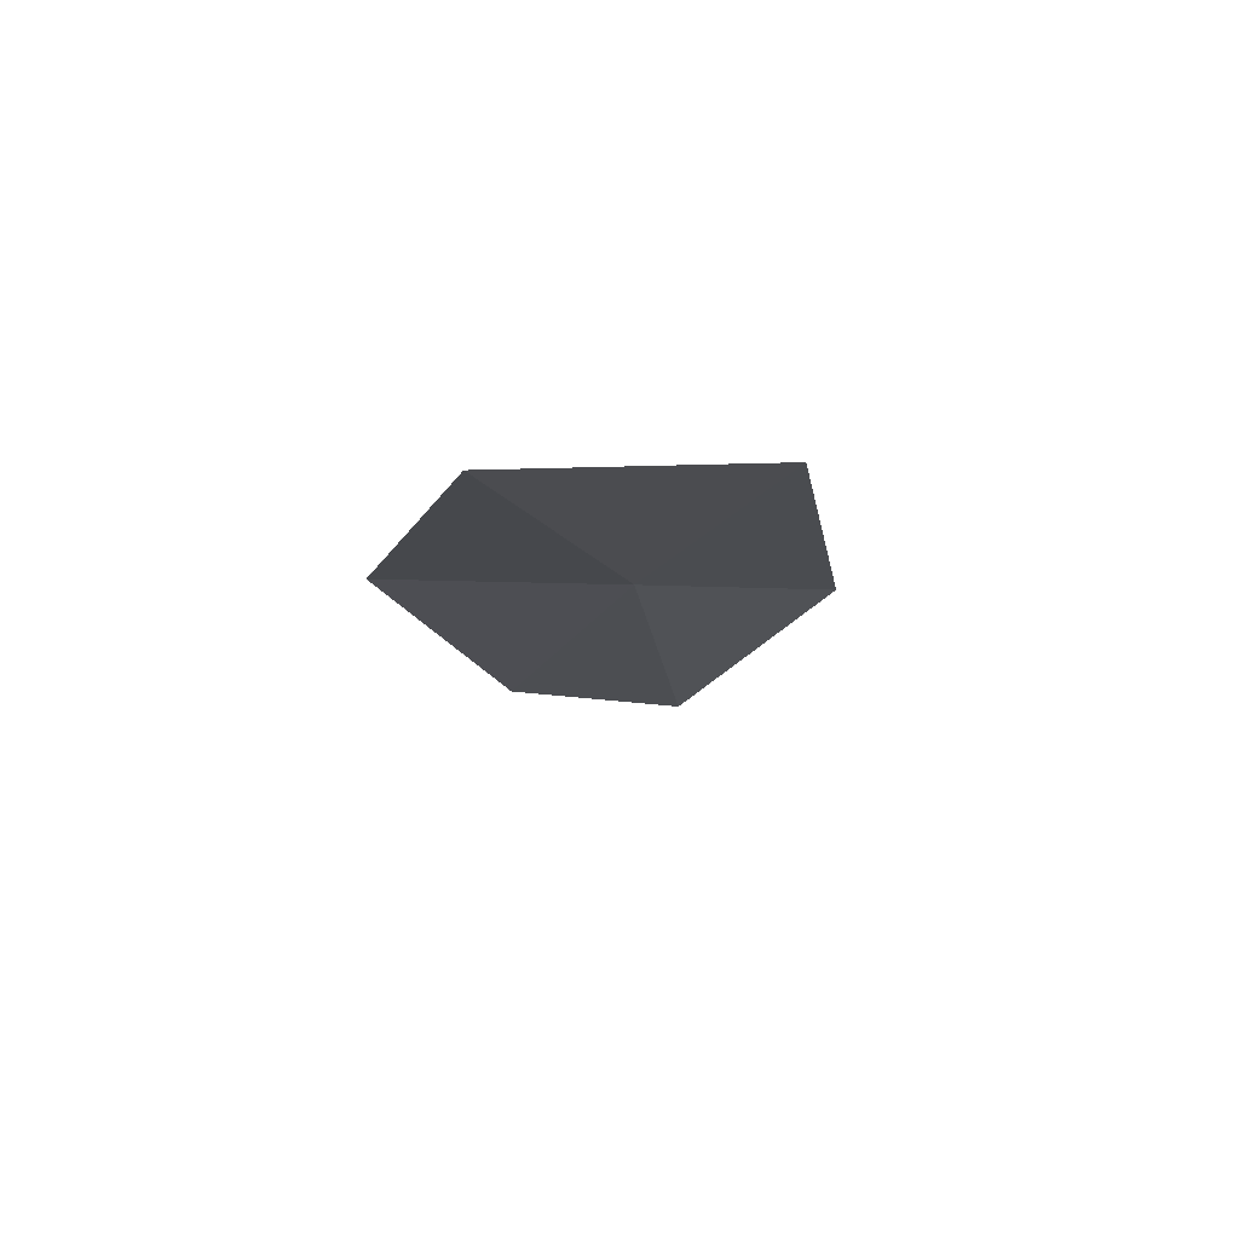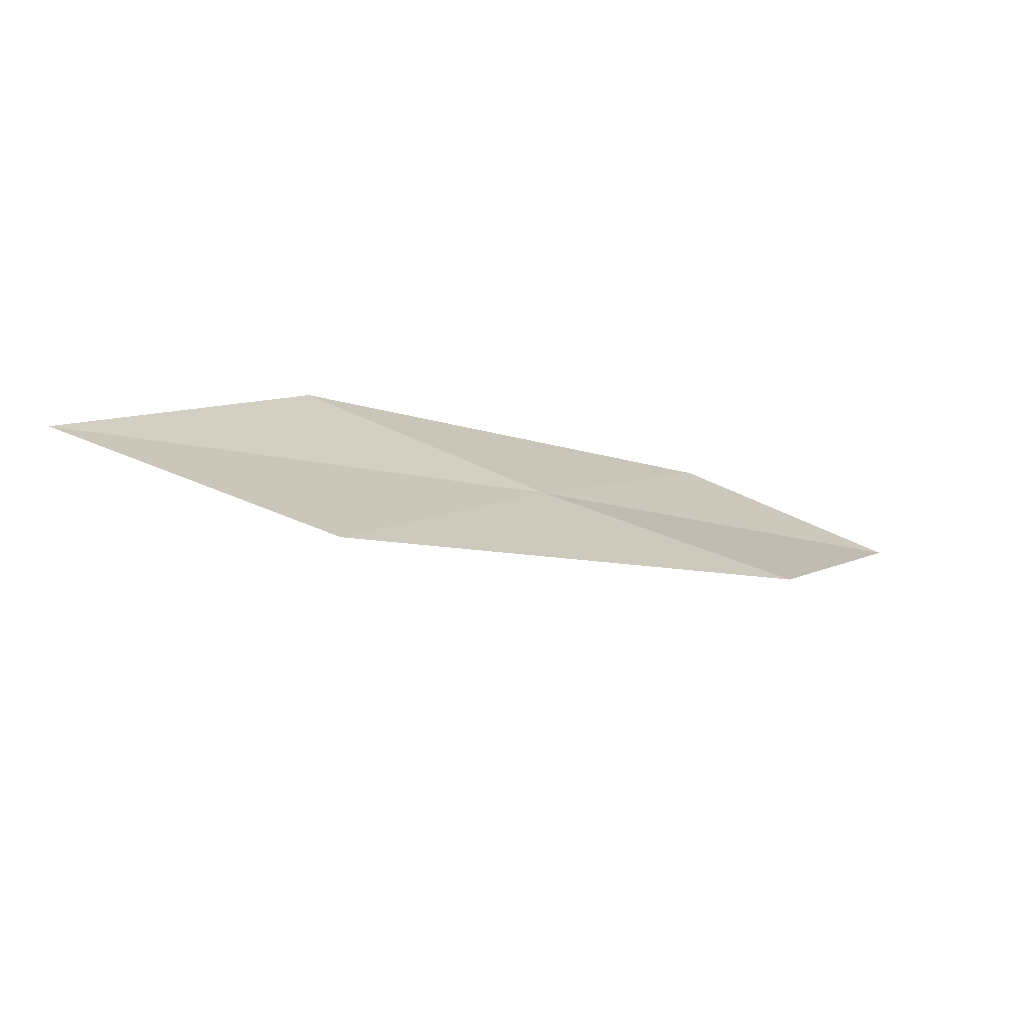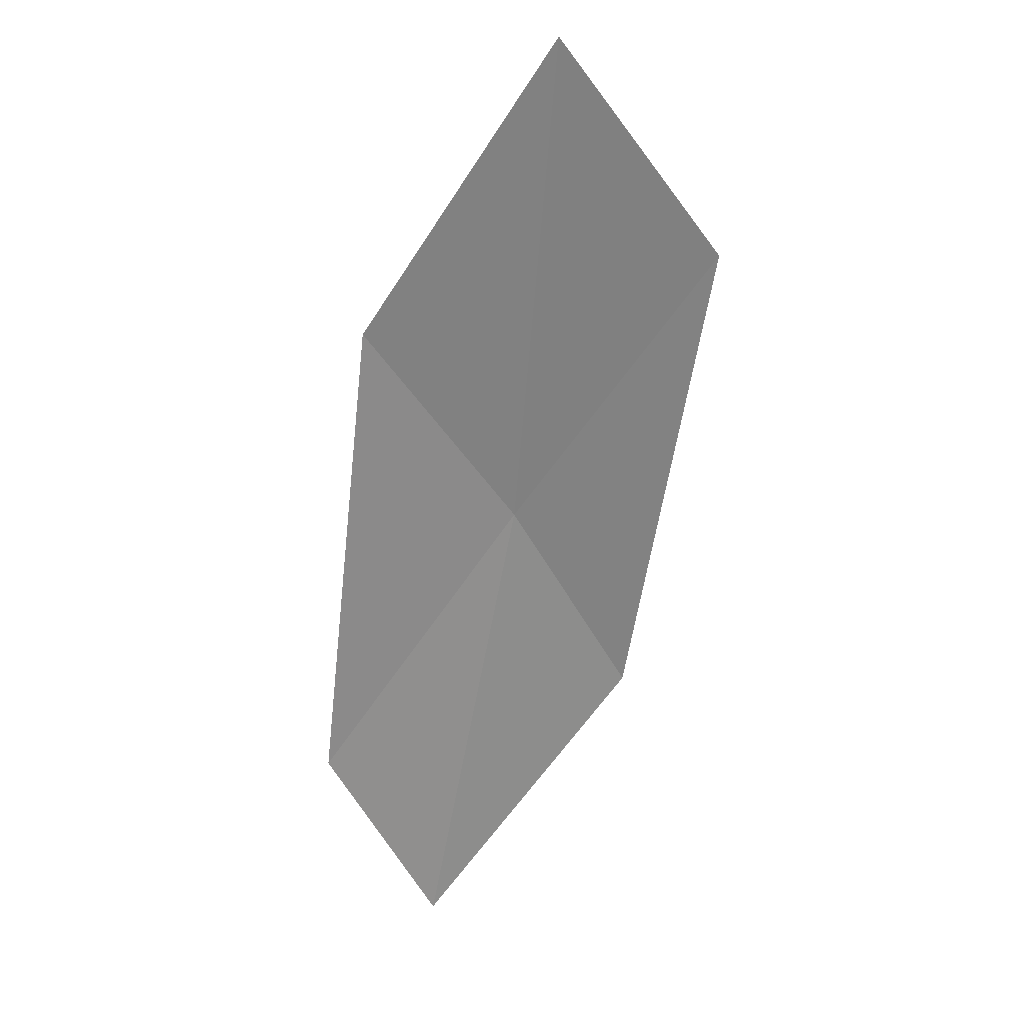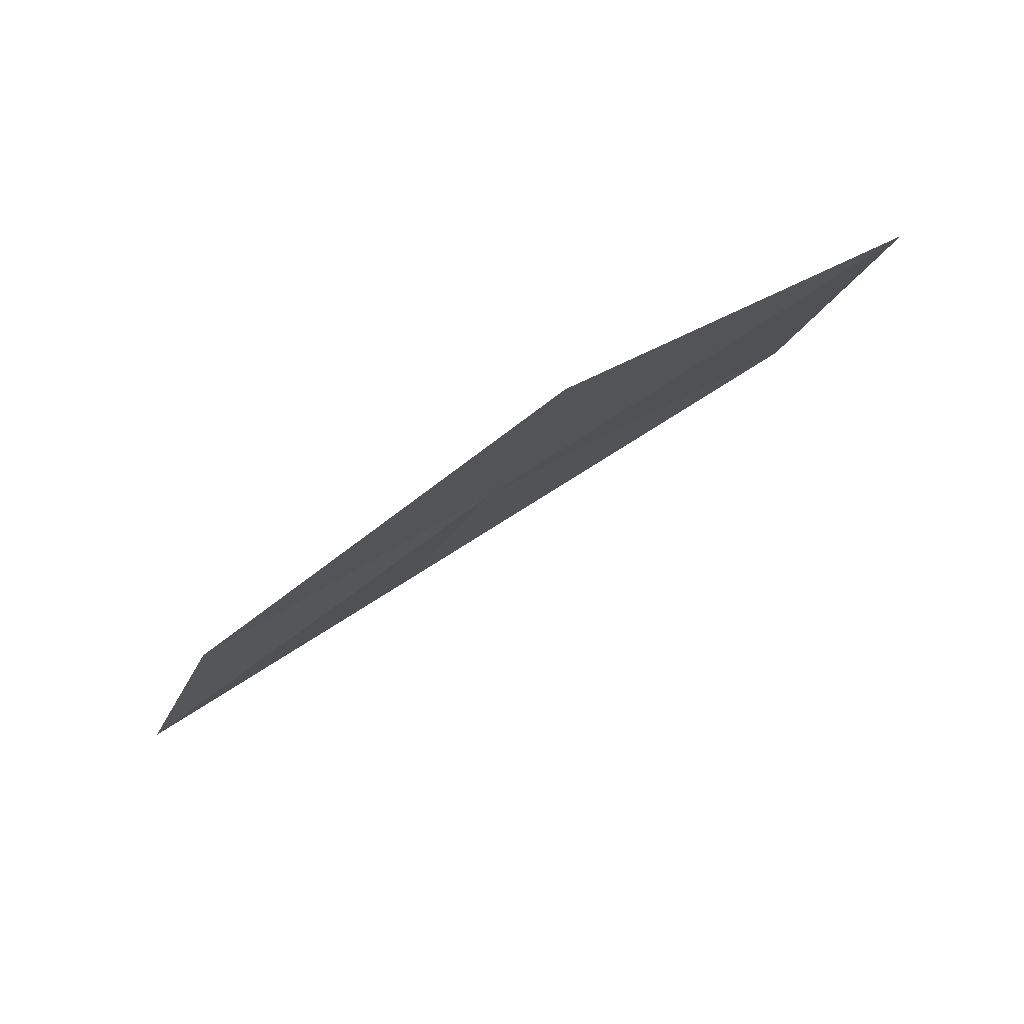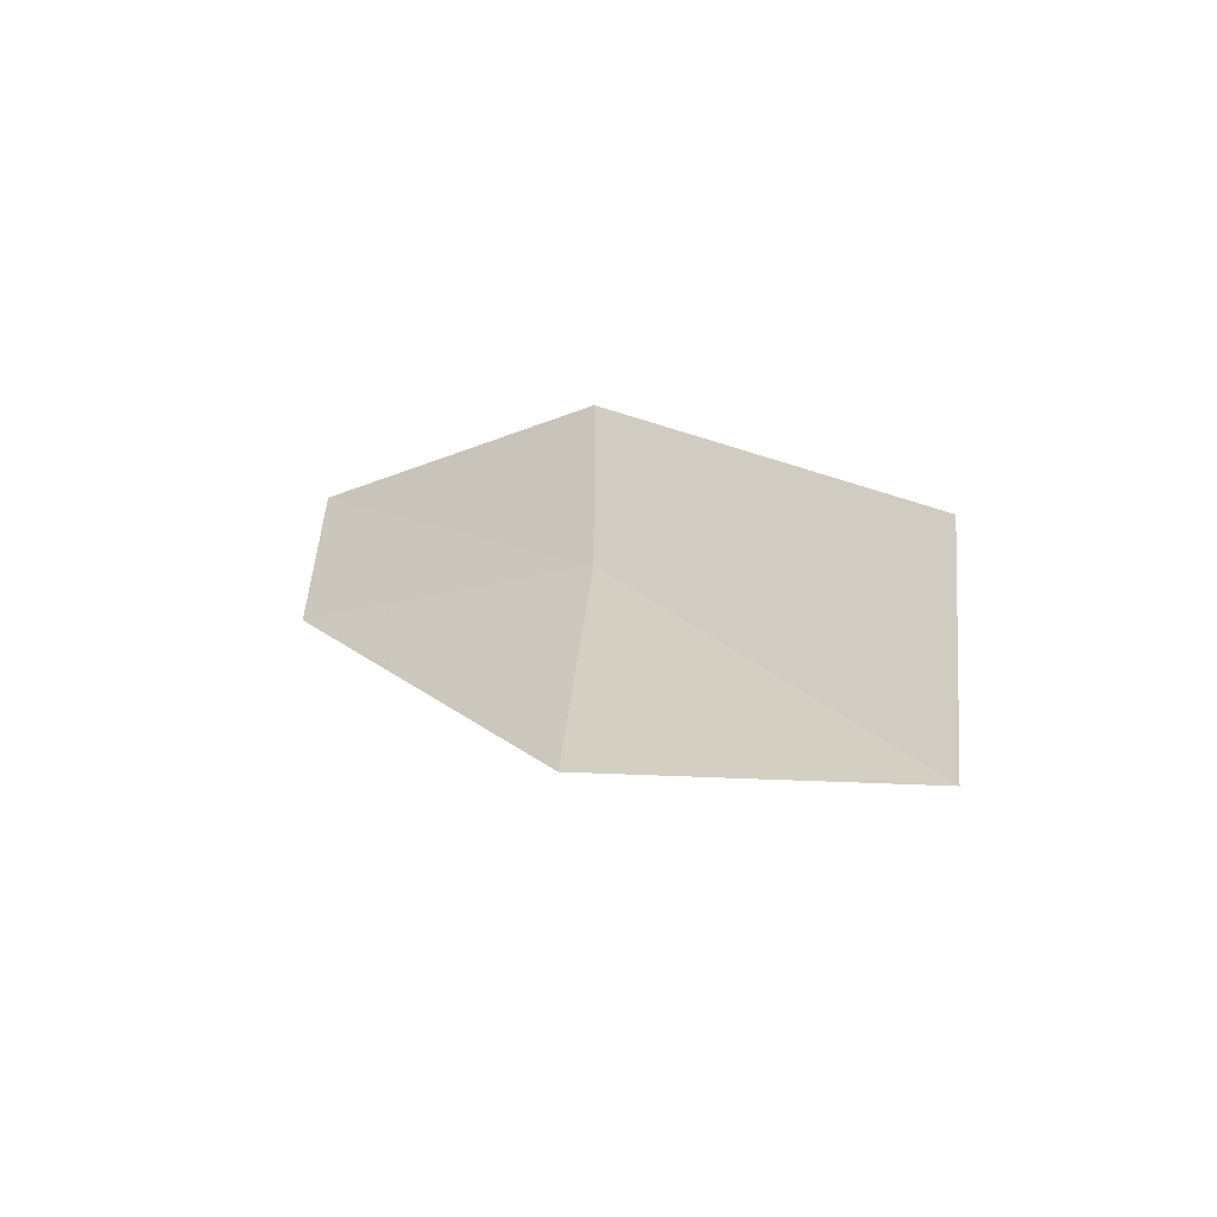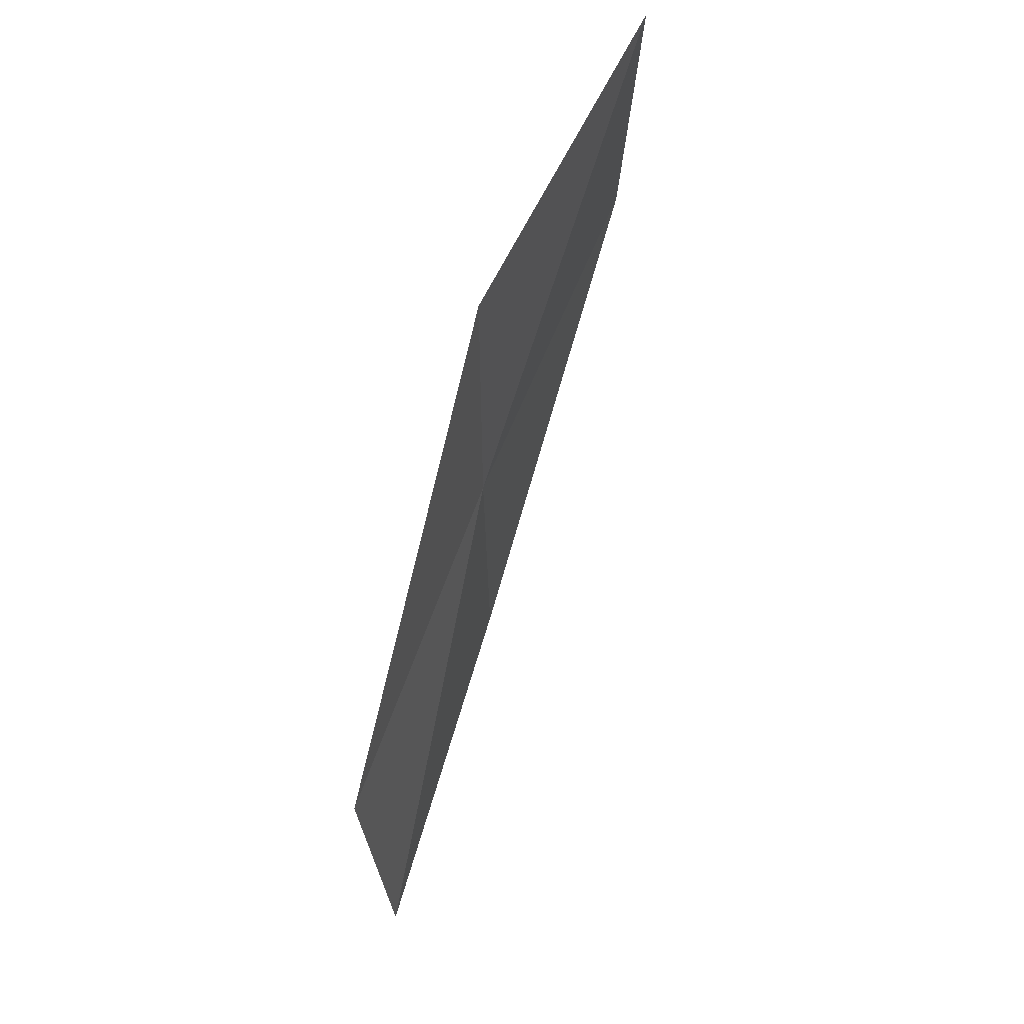
<metadata>
{"format":"obj","ext":"obj","renderer":"f3d","projection":"perspective","resolution":1024,"background":"white","views":[{"elev":14.0,"azim":-58.2,"up":"+Z"},{"elev":41.2,"azim":2.8,"up":"+Z"},{"elev":-40.0,"azim":-77.3,"up":"+Z"},{"elev":-11.8,"azim":-126.4,"up":"+Z"},{"elev":46.6,"azim":-105.3,"up":"+Z"},{"elev":-52.3,"azim":100.7,"up":"+Y"}]}
</metadata>
<code>
v -6.562 -9.79 16.84
v -7.73 -9.344 17.04
v -8.661 -10.46 17.7
v -7.358 -10.96 17.58
v -5.797 -8.661 16.05
v -5.39 -10.11 16.63
v -4.761 -8.944 15.76
f 1 3 2
f 1 4 3
f 1 2 5
f 1 6 4
f 1 5 7
f 1 7 6

</code>
